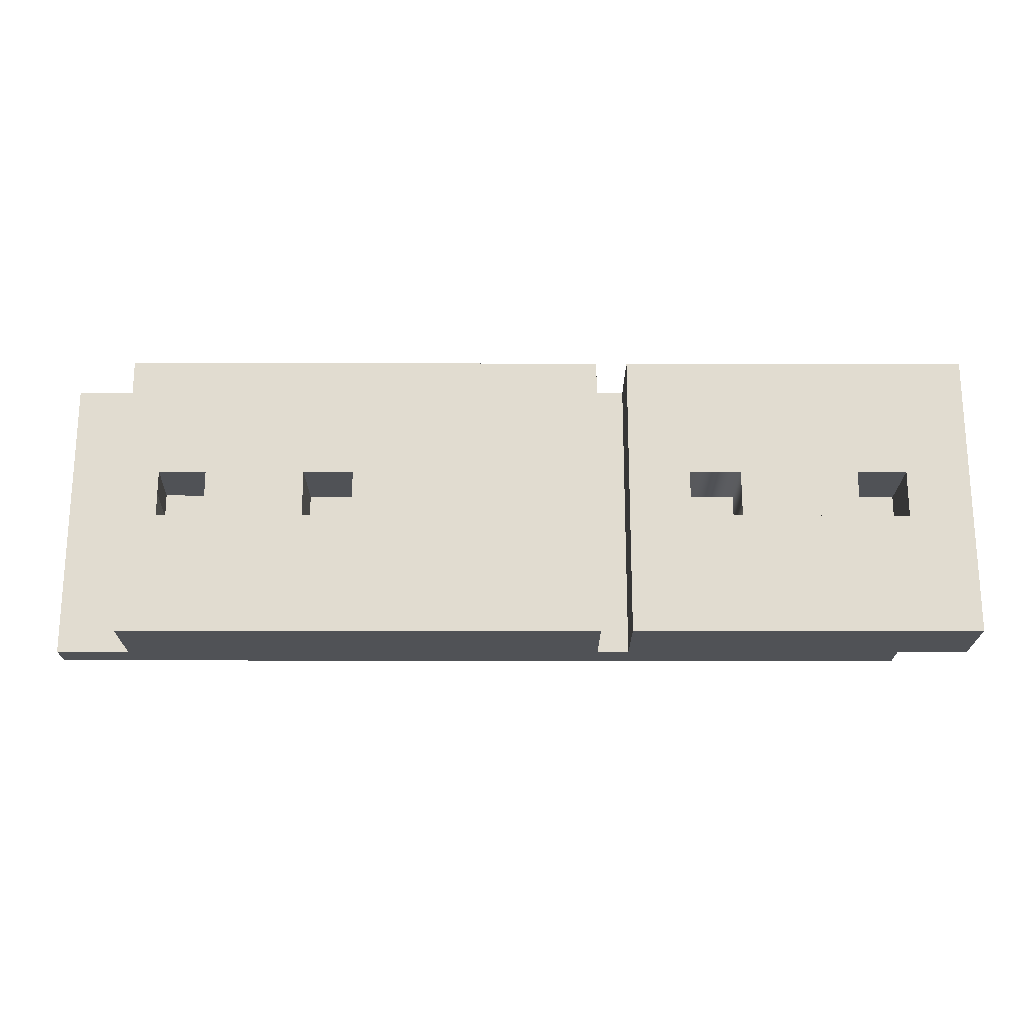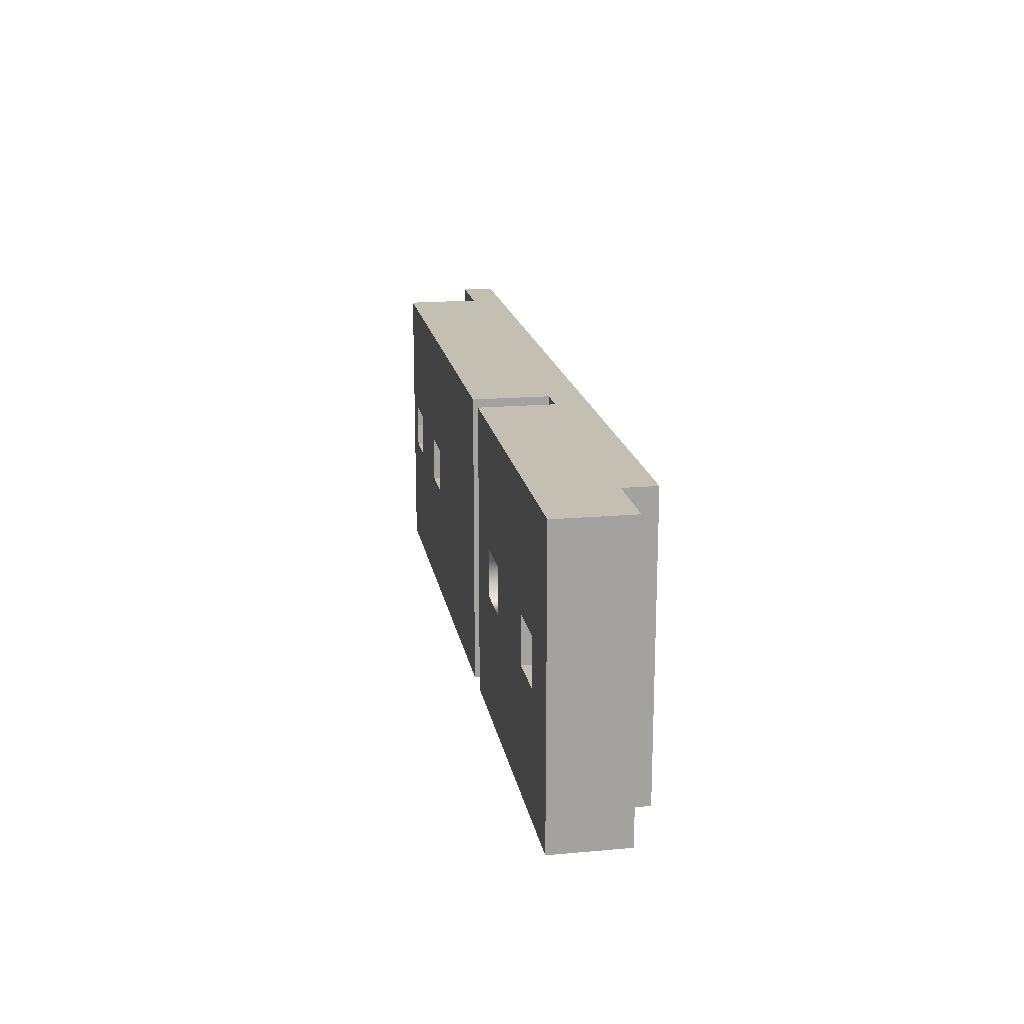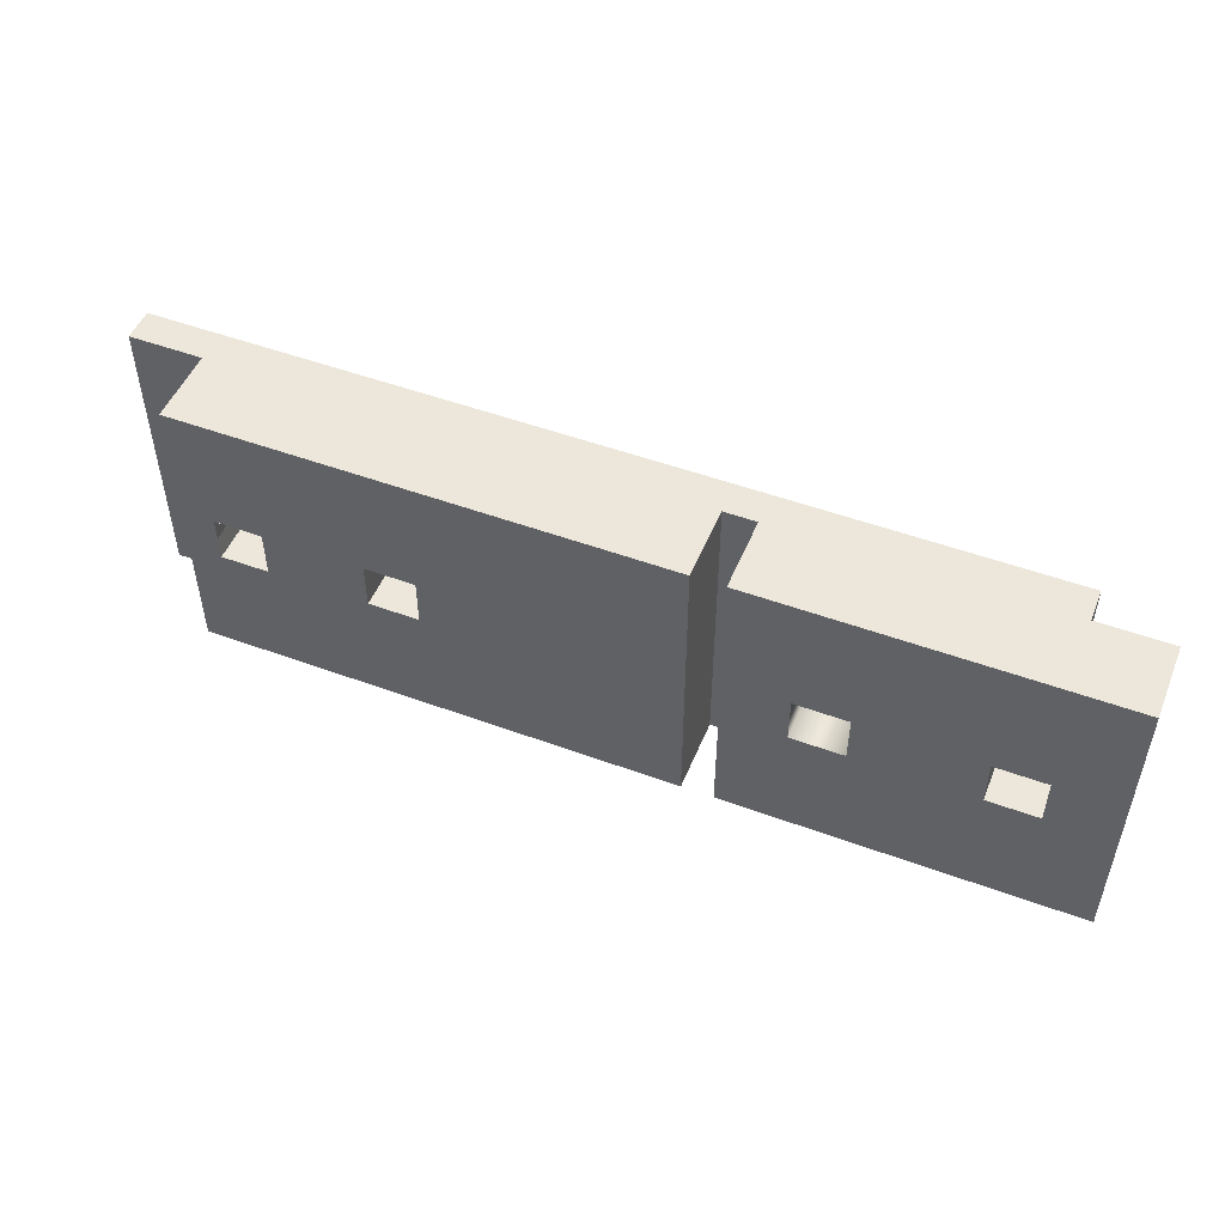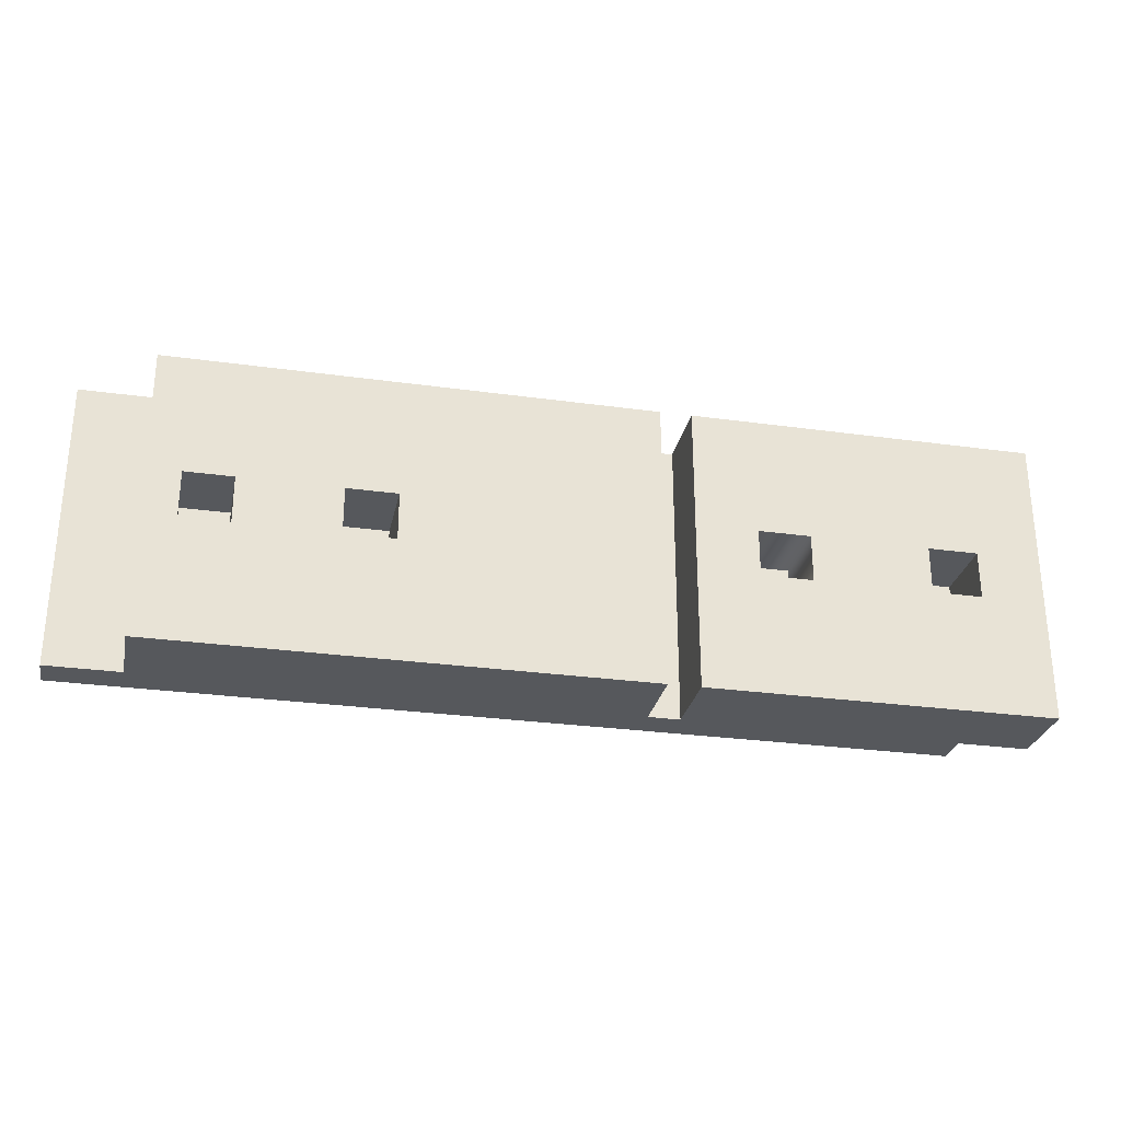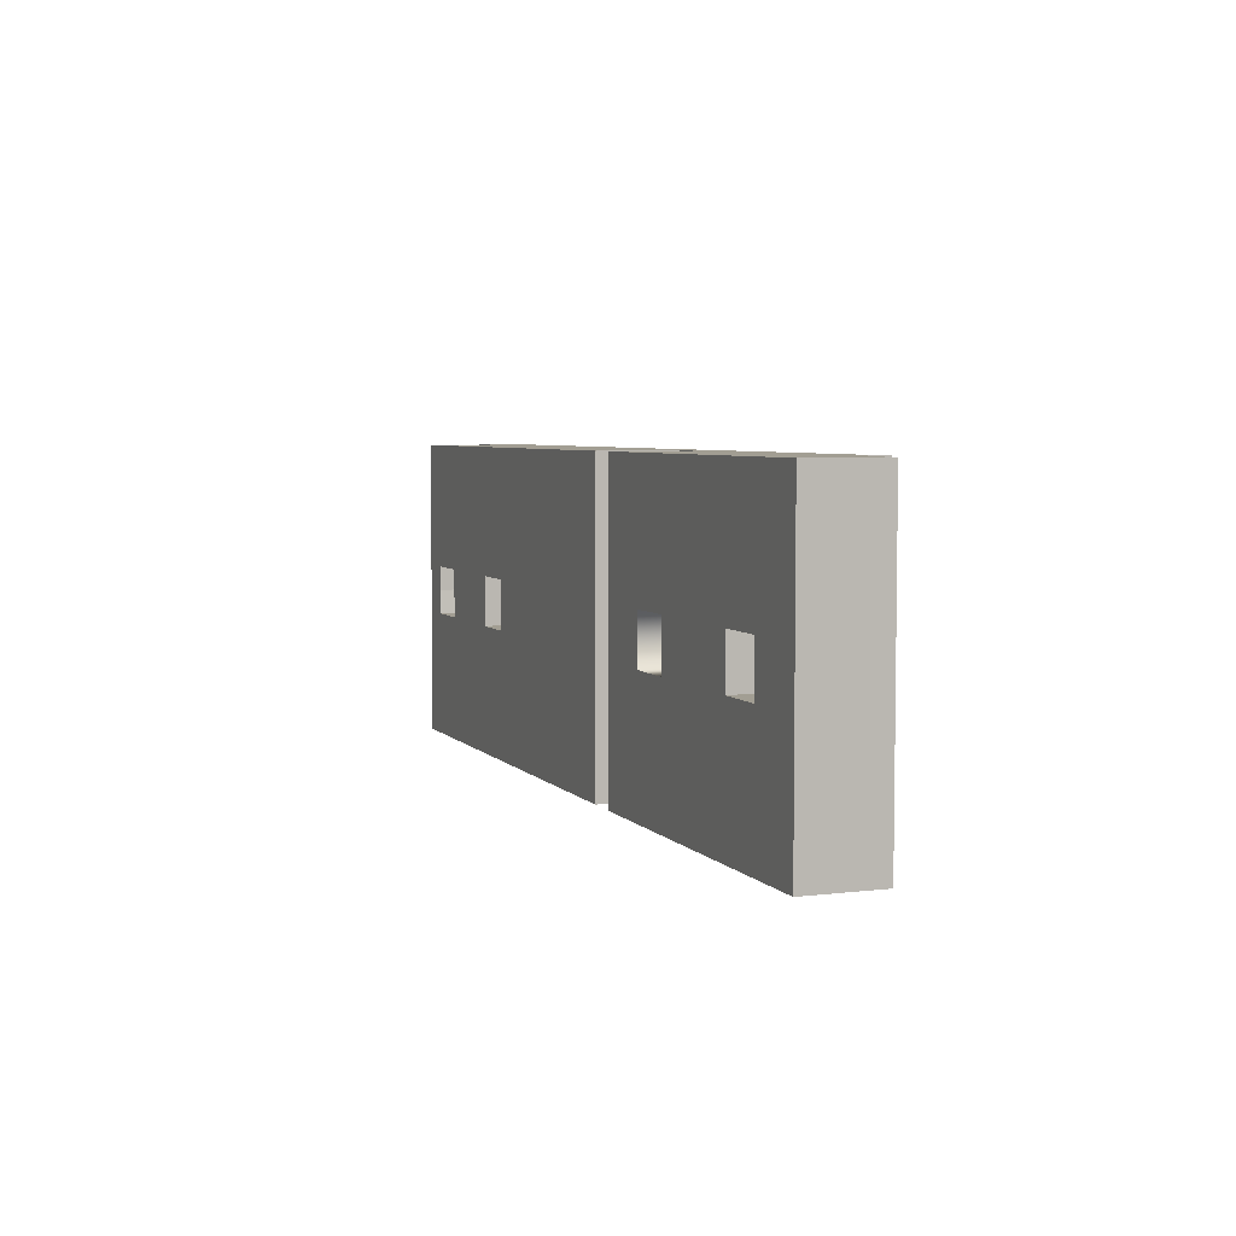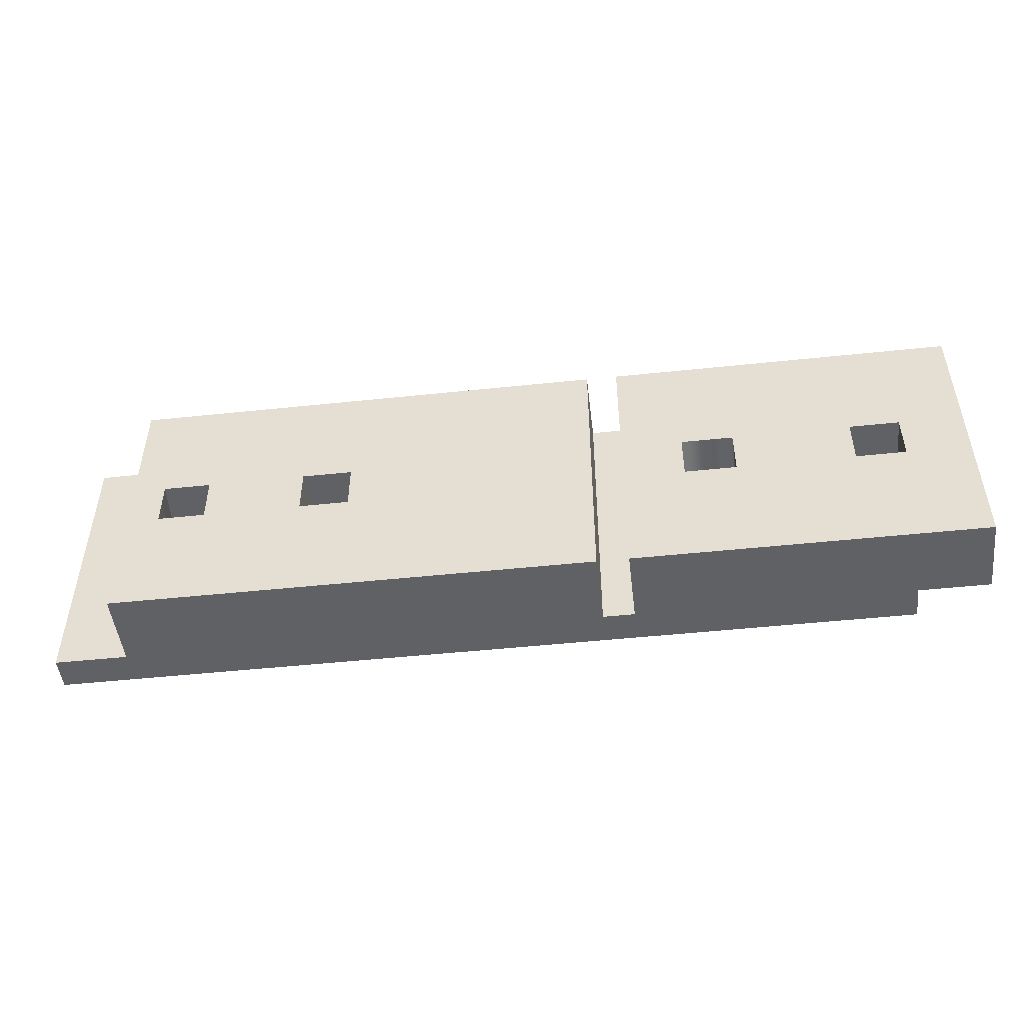
<metadata>
{"format":"obj","ext":"obj","renderer":"f3d","projection":"perspective","resolution":1024,"background":"white","views":[{"elev":-20.6,"azim":179.9,"up":"+Z"},{"elev":17.9,"azim":-99.9,"up":"+Z"},{"elev":50.3,"azim":-158.0,"up":"+Z"},{"elev":-28.3,"azim":168.2,"up":"+Z"},{"elev":5.1,"azim":-110.9,"up":"+Z"},{"elev":-49.0,"azim":-173.3,"up":"+Z"}]}
</metadata>
<code>
o Cube.001_Cube.000
v 0.2932 -8.048 2.705
v 0.2932 -8.048 -2.705
v 9.251 -8.048 -2.705
v 9.251 -8.048 2.705
v -0.2932 -8.048 -2.705
v -0.2932 -7.444 -2.705
v 0.2932 -7.444 -2.705
v 0.2932 -7.444 2.705
v 9.251 -7.444 2.705
v 9.251 -6.053 2.705
v 0.2932 -6.053 2.705
v 9.251 -6.053 -3e-06
v 5.887 -6.053 -3e-06
v 5.887 -6.053 0.4416
v 4.953 -6.053 0.4416
v 4.953 -6.053 -3e-06
v 0.2932 -6.053 -3e-06
v -0.2932 -7.444 2.705
v 0.2932 -6.053 -2.705
v -0.2932 -8.048 2.705
v 9.251 -7.444 -2.705
v 9.251 -6.053 -2.705
v -6.753 -7.444 2.705
v -6.753 -7.444 -2.705
v -5.436 -7.444 -2.705
v -5.436 -7.444 2.705
v -5.436 -8.048 2.705
v -5.436 -8.048 -2.705
v -5.436 -6.053 2.705
v -6.753 -6.053 2.705
v -6.753 -6.053 -3e-06
v -0.2932 -6.053 2.705
v -0.2932 -6.053 -3e-06
v -4.632 -6.053 0.4416
v -5.56 -6.053 0.4416
v -5.56 -6.053 -3e-06
v -0.2932 -6.053 -2.705
v -6.753 -6.053 -2.705
v 4.953 -6.053 -0.4416
v 5.887 -6.053 -0.4416
v -5.436 -6.053 -2.705
v -5.56 -6.053 -0.4416
v -4.632 -6.053 -0.4416
v 10.61 -7.444 2.705
v 10.61 -7.444 -2.705
v 10.61 -8.048 2.705
v 10.61 -8.048 -2.705
v 5.887 -7.401 -0.4416
v 5.887 -7.401 0.4416
v 4.953 -7.401 0.4416
v 4.953 -7.401 -0.4416
v -5.56 -7.401 0.4416
v -5.56 -7.401 -0.4416
v -4.632 -7.401 -0.4416
v -4.632 -7.401 0.4416
v 8.631 -6.053 -3e-06
v 8.631 -6.053 0.4416
v 8.631 -6.053 -0.4416
v 7.744 -6.053 -0.4416
v 7.744 -6.053 0.4416
v 7.744 -6.053 -3e-06
v 7.744 -7.316 -0.4416
v 8.631 -7.316 -0.4416
v 8.706 -7.316 -3e-06
v 8.706 -7.316 0.4416
v 7.744 -7.316 0.4416
v 7.744 -7.316 -3e-06
v -1.448 -6.053 -3e-06
v -2.416 -6.053 -3e-06
v -1.448 -6.053 -0.4416
v -2.416 -6.053 -0.4416
v -2.416 -6.053 0.4416
v -1.448 -6.053 0.4416
v -1.448 -7.394 -4e-06
v -2.416 -7.394 -4e-06
v -2.416 -7.394 -0.4416
v -1.448 -7.394 -0.4416
v -2.416 -7.394 0.4416
v -1.448 -7.394 0.4416
f 60 57 65 66
f 59 61 67 62
f 57 56 64 65
f 58 59 62 63
f 61 60 66 67
f 56 58 63 64
f 40 48 49 14 13
f 50 51 39 16 15
f 15 14 49 50
f 42 36 35 52 53
f 43 54 55 34
f 34 55 52 35
f 39 51 48 40
f 43 42 53 54
f 69 72 78 75
f 68 70 77 74
f 72 73 79 78
f 71 69 75 76
f 70 71 76 77
f 73 68 74 79
f 66 65 64 67
f 64 63 62 67
f 74 77 76 75
f 75 78 79 74
f 49 48 51 50
f 55 54 53 52
f 12 56 57
f 31 30 35 36
f 12 58 56
f 31 36 42 38
f 61 59 40 13
f 14 60 61 13
f 59 22 19 39 40
f 10 60 14 15 11
f 57 60 10 12
f 58 12 22 59
f 11 15 16 17
f 39 19 17 16
f 71 70 43
f 34 72 69 71 43
f 35 30 29 32 73 72 34
f 38 42 43 70 37 41
f 37 70 68 33
f 73 32 33 68
f 1 2 3 4
f 2 5 6 7
f 8 9 10 11
f 4 9 8 1
f 7 6 18 8
f 7 8 11 17 19
f 20 5 2 1
f 21 22 12 10 9
f 23 24 25 26
f 27 28 5 20
f 26 29 30 23
f 27 20 18 26
f 6 37 33 32 18
f 24 23 30 31 38
f 7 19 22 21
f 3 2 7 21
f 25 24 38 41
f 28 25 6 5
f 21 9 44 45
f 8 18 20 1
f 46 47 45 44
f 3 21 45 47
f 9 4 46 44
f 4 3 47 46
f 6 25 41 37
f 18 32 29 26
f 26 25 28 27

</code>
